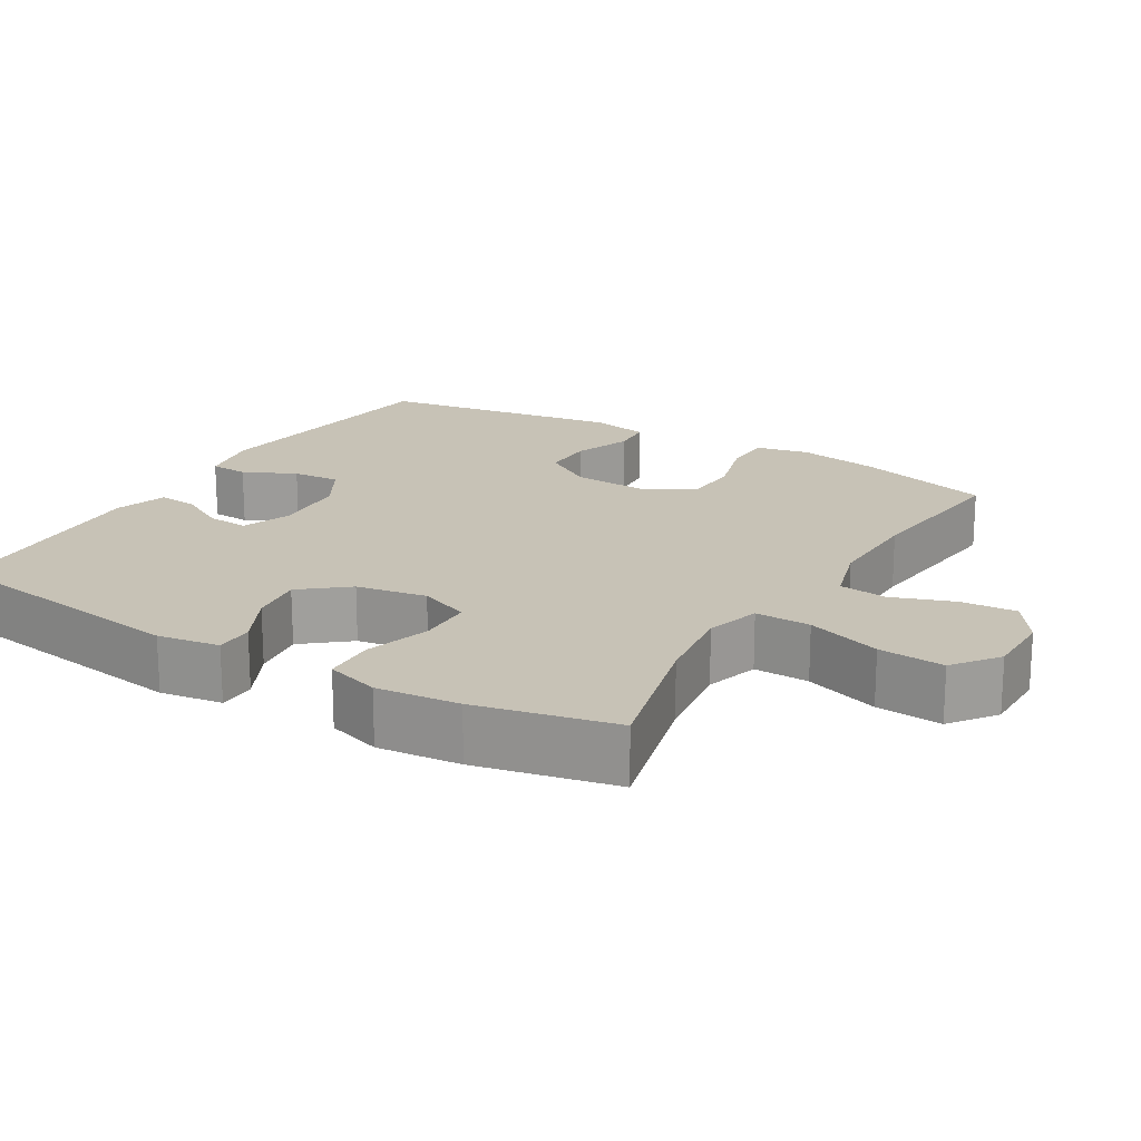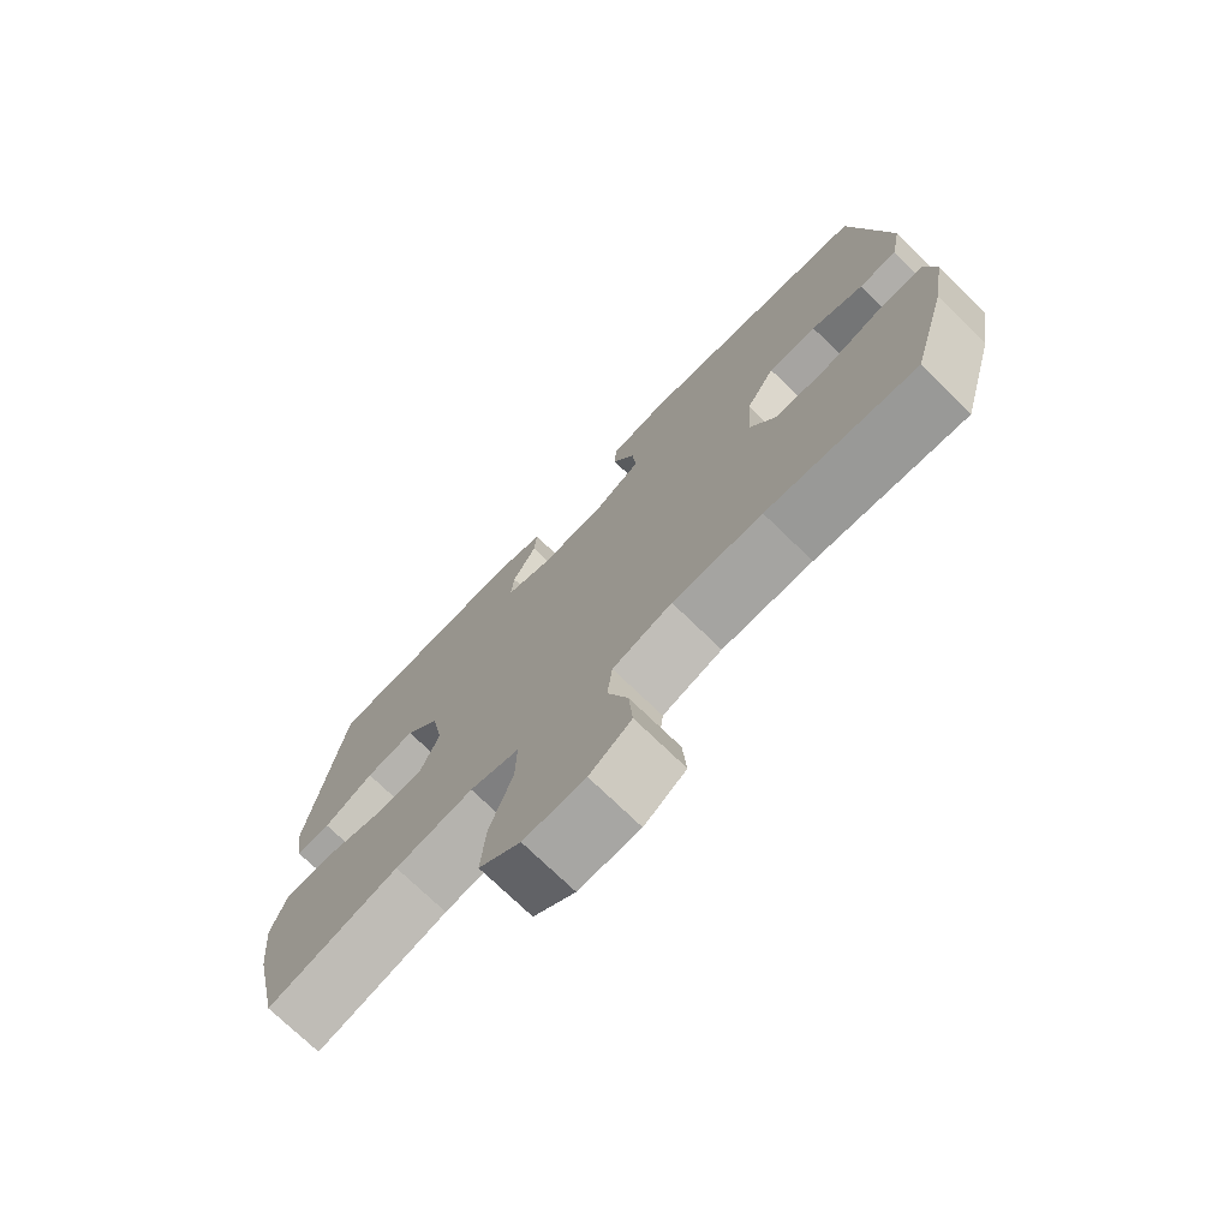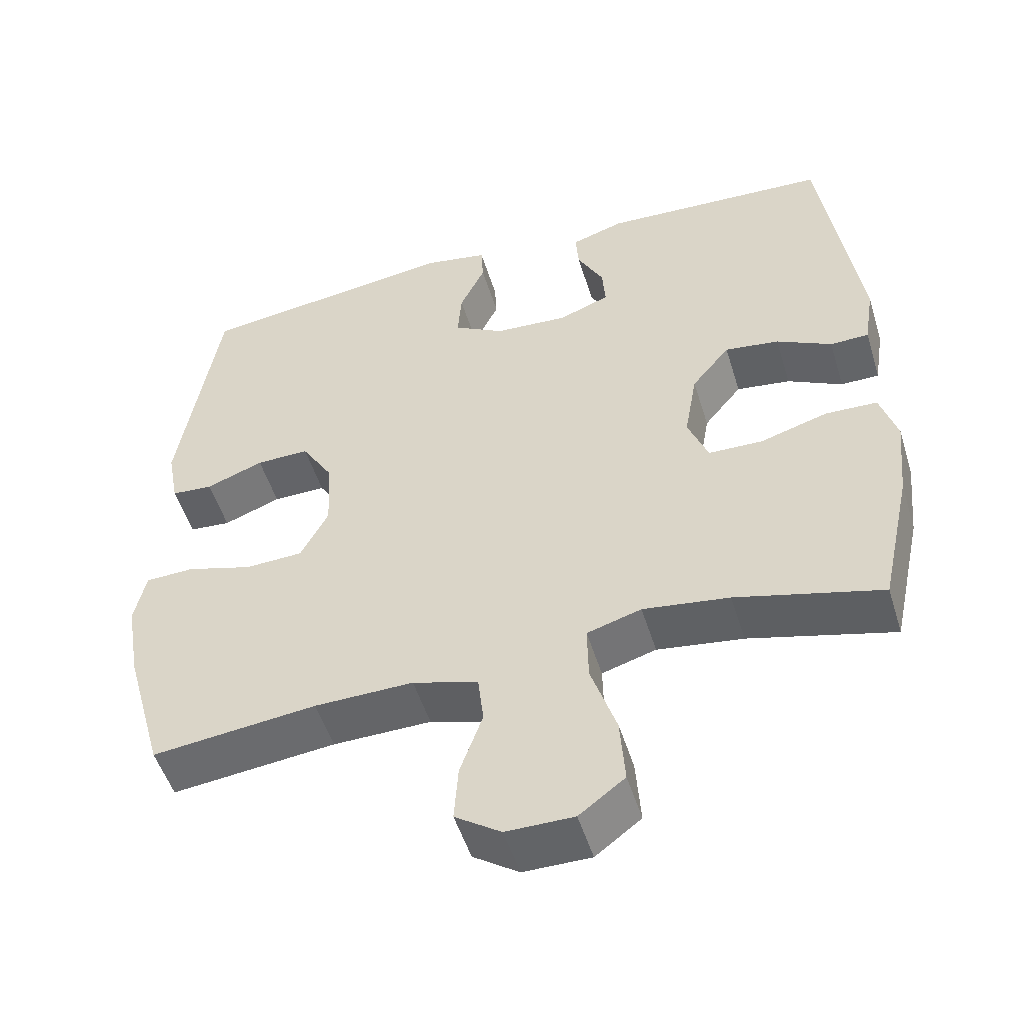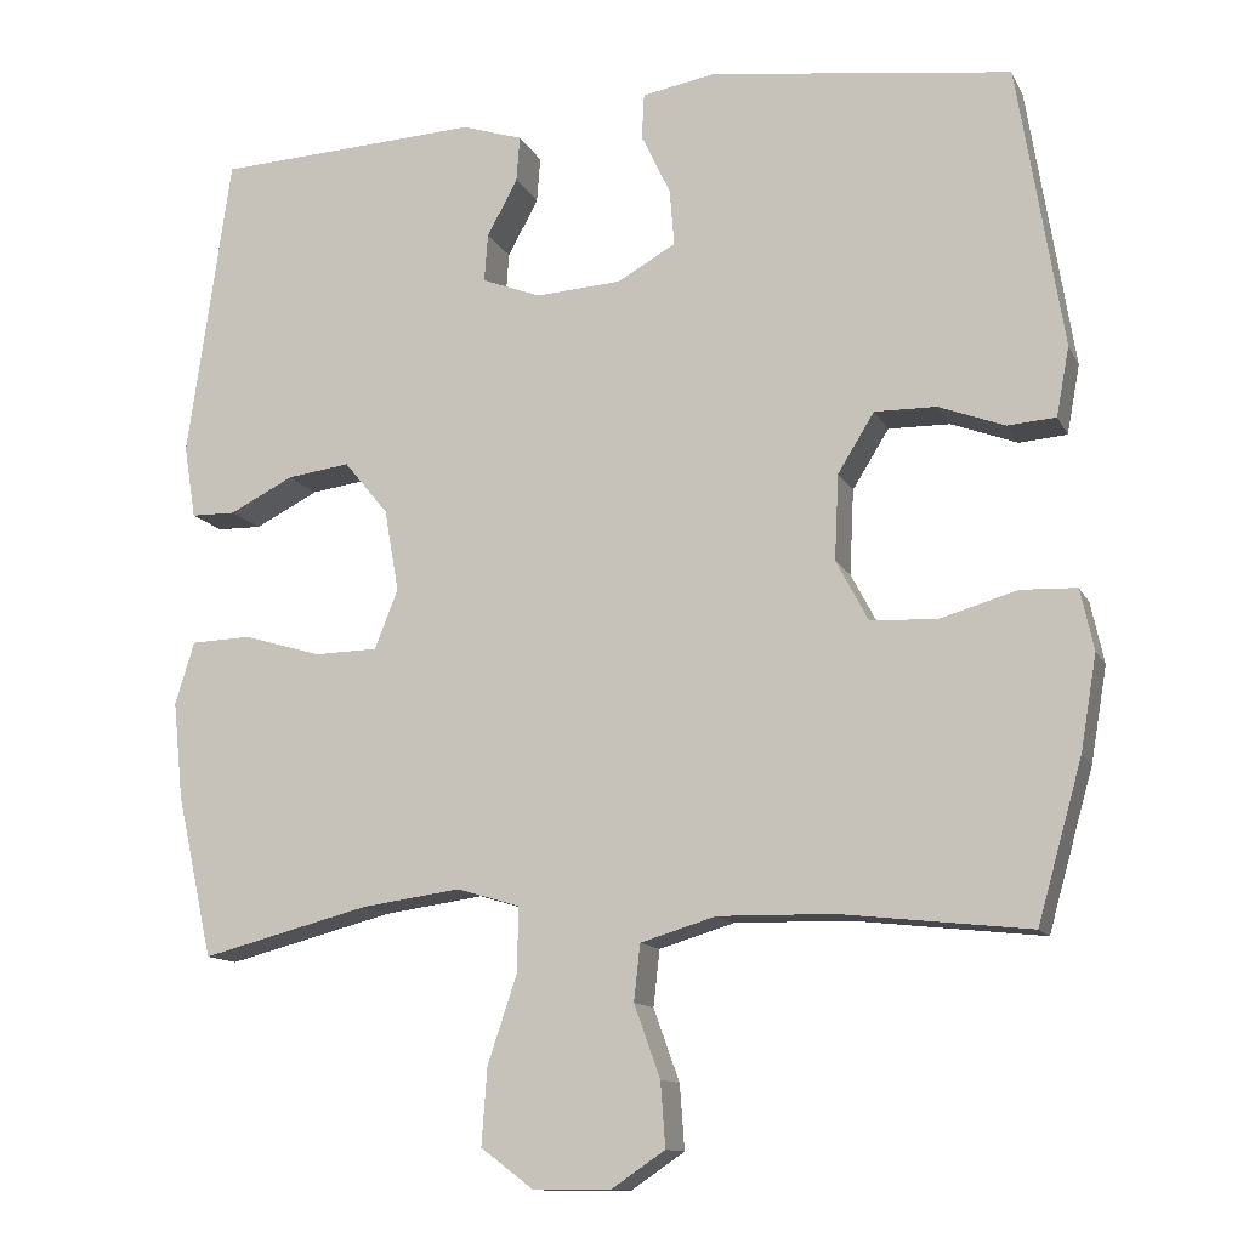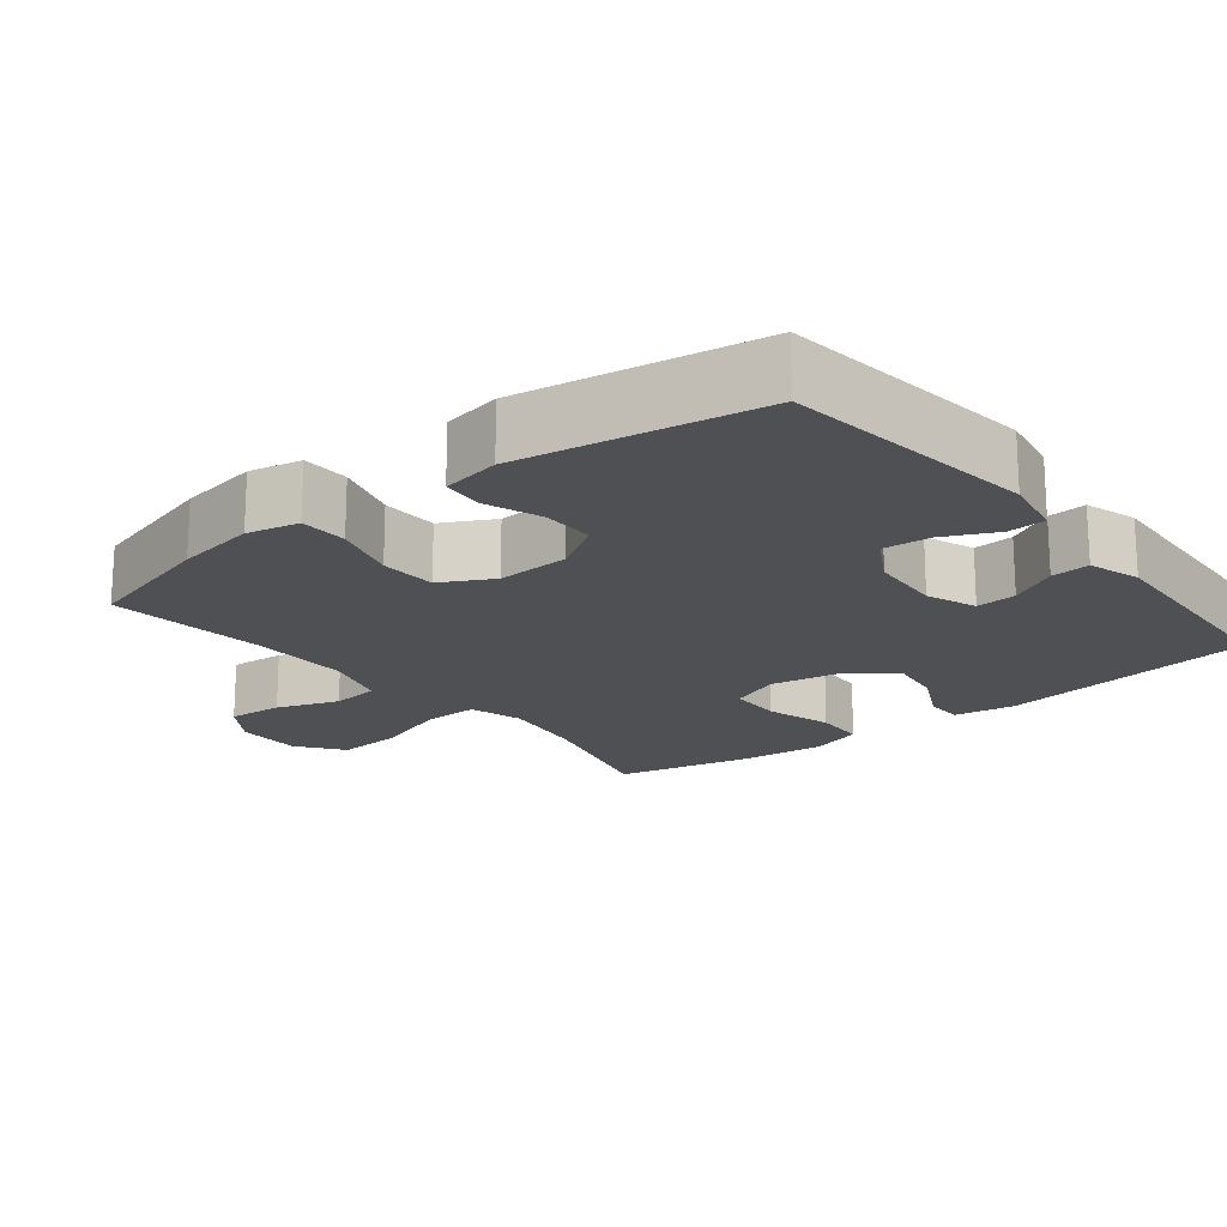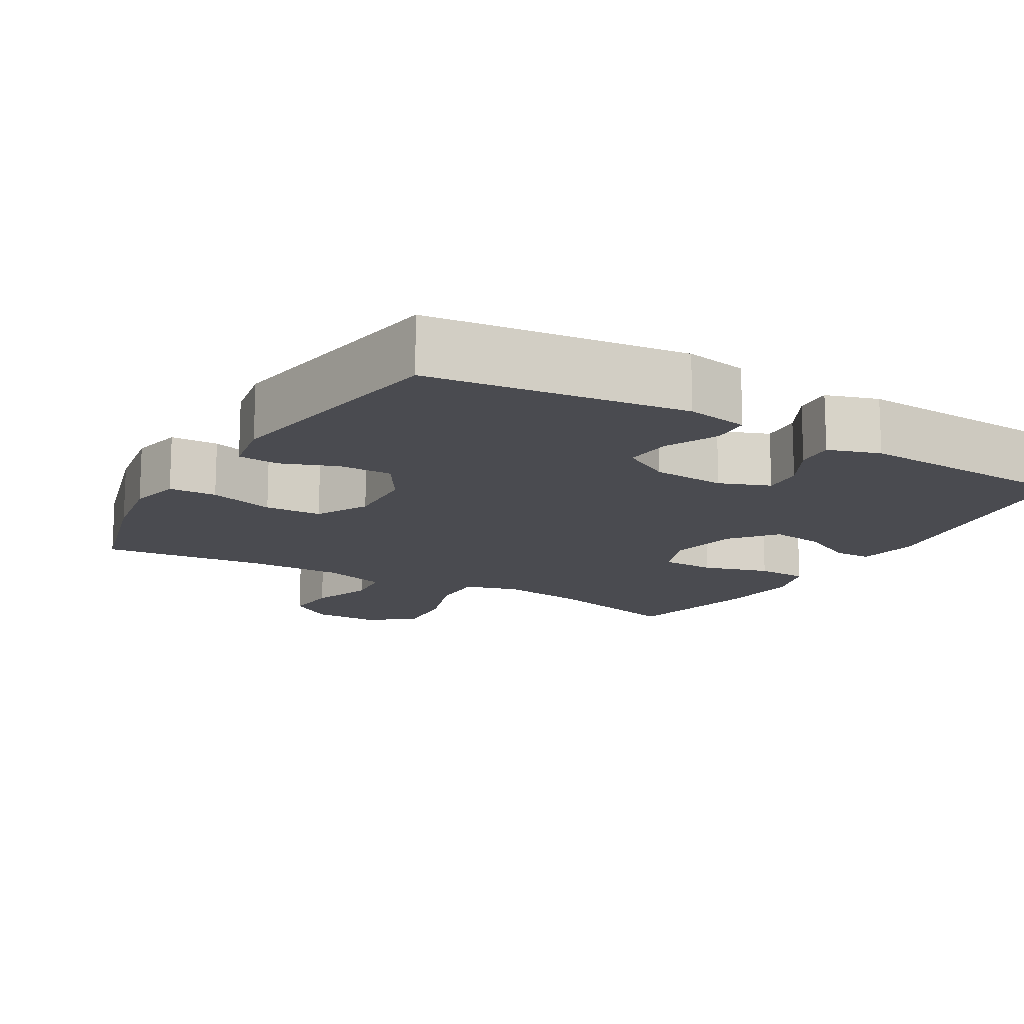
<metadata>
{"format":"obj","ext":"obj","renderer":"f3d","projection":"perspective","resolution":1024,"background":"white","views":[{"elev":19.1,"azim":121.1,"up":"+Y"},{"elev":-74.0,"azim":-134.1,"up":"+Z"},{"elev":-51.1,"azim":17.0,"up":"+Z"},{"elev":-12.2,"azim":-162.0,"up":"+Z"},{"elev":-18.6,"azim":-51.5,"up":"+Y"},{"elev":-14.6,"azim":-30.3,"up":"+Y"}]}
</metadata>
<code>
o path6510
v -0.2701 0.0375 -0.4439
v -0.1327 0.0375 -0.4418
v -0.04168 0.0375 -0.4692
v -0.03404 0.0375 -0.537
v -0.06539 0.0375 -0.6243
v -0.07109 0.0375 -0.702
v -0.007301 0.0375 -0.7452
v 0.08648 0.0375 -0.7453
v 0.1499 0.0375 -0.6977
v 0.1432 0.0375 -0.6051
v 0.108 0.0375 -0.4999
v 0.1066 0.0375 -0.4219
v 0.1821 0.0375 -0.3995
v 0.3015 0.0375 -0.4162
v 0.503 0.0375 -0.4689
v 0.5461 0.0375 -0.2737
v 0.5581 0.0375 -0.1572
v 0.5349 0.0375 -0.08192
v 0.4626 0.0375 -0.07909
v 0.3693 0.0375 -0.1069
v 0.2935 0.0375 -0.1051
v 0.2654 0.0375 -0.03388
v 0.2828 0.0375 0.06496
v 0.3356 0.0375 0.1293
v 0.4111 0.0375 0.1188
v 0.4876 0.0375 0.07985
v 0.5412 0.0375 0.08049
v 0.5552 0.0375 0.1677
v 0.503 0.0375 0.533
v 0.1857 0.0375 0.5504
v 0.1126 0.0375 0.5272
v 0.1168 0.0375 0.4727
v 0.1533 0.0375 0.4047
v 0.1576 0.0375 0.3473
v 0.08685 0.0375 0.3205
v -0.0158 0.0375 0.3274
v -0.08573 0.0375 0.3672
v -0.08033 0.0375 0.4347
v -0.04524 0.0375 0.5083
v -0.04816 0.0375 0.5623
v -0.1359 0.0375 0.5784
v -0.4987 0.0375 0.533
v -0.5538 0.0375 0.1931
v -0.5382 0.0375 0.11
v -0.4805 0.0375 0.1054
v -0.4005 0.0375 0.1352
v -0.3265 0.0375 0.1359
v -0.2826 0.0375 0.06492
v -0.2776 0.0375 -0.0377
v -0.3163 0.0375 -0.111
v -0.3966 0.0375 -0.1141
v -0.4888 0.0375 -0.08695
v -0.556 0.0375 -0.08931
v -0.5721 0.0375 -0.163
v -0.5526 0.0375 -0.2772
v -0.4987 0.0375 -0.4689
v -0.2701 -0.0375 -0.4439
v -0.1327 -0.0375 -0.4418
v -0.04168 -0.0375 -0.4692
v -0.03404 -0.0375 -0.537
v -0.06539 -0.0375 -0.6243
v -0.07109 -0.0375 -0.702
v -0.007301 -0.0375 -0.7452
v 0.08648 -0.0375 -0.7453
v 0.1499 -0.0375 -0.6977
v 0.1432 -0.0375 -0.6051
v 0.108 -0.0375 -0.4999
v 0.1066 -0.0375 -0.4219
v 0.1821 -0.0375 -0.3995
v 0.3015 -0.0375 -0.4162
v 0.503 -0.0375 -0.4689
v 0.5461 -0.0375 -0.2737
v 0.5581 -0.0375 -0.1572
v 0.5349 -0.0375 -0.08192
v 0.4626 -0.0375 -0.07909
v 0.3693 -0.0375 -0.1069
v 0.2935 -0.0375 -0.1051
v 0.2654 -0.0375 -0.03388
v 0.2828 -0.0375 0.06496
v 0.3356 -0.0375 0.1293
v 0.4111 -0.0375 0.1188
v 0.4876 -0.0375 0.07985
v 0.5412 -0.0375 0.08049
v 0.5552 -0.0375 0.1677
v 0.503 -0.0375 0.533
v 0.1857 -0.0375 0.5504
v 0.1126 -0.0375 0.5272
v 0.1168 -0.0375 0.4727
v 0.1533 -0.0375 0.4047
v 0.1576 -0.0375 0.3473
v 0.08685 -0.0375 0.3205
v -0.0158 -0.0375 0.3274
v -0.08573 -0.0375 0.3672
v -0.08033 -0.0375 0.4347
v -0.04524 -0.0375 0.5083
v -0.04816 -0.0375 0.5623
v -0.1359 -0.0375 0.5784
v -0.4987 -0.0375 0.533
v -0.5538 -0.0375 0.1931
v -0.5382 -0.0375 0.11
v -0.4805 -0.0375 0.1054
v -0.4005 -0.0375 0.1352
v -0.3265 -0.0375 0.1359
v -0.2826 -0.0375 0.06492
v -0.2776 -0.0375 -0.0377
v -0.3163 -0.0375 -0.111
v -0.3966 -0.0375 -0.1141
v -0.4888 -0.0375 -0.08695
v -0.556 -0.0375 -0.08931
v -0.5721 -0.0375 -0.163
v -0.5526 -0.0375 -0.2772
v -0.4987 -0.0375 -0.4689
v 0.5461 0.0375 -0.2737
v 0.5581 0.0375 -0.1572
v 0.5349 0.0375 -0.08192
v 0.5349 0.0375 -0.08192
v 0.5412 0.0375 0.08049
v 0.5412 0.0375 0.08049
v 0.5552 0.0375 0.1677
v 0.4876 0.0375 0.07985
v 0.4626 0.0375 -0.07909
v 0.503 0.0375 -0.4689
v 0.503 0.0375 -0.4689
v 0.503 0.0375 0.533
v 0.503 0.0375 0.533
v 0.4111 0.0375 0.1188
v 0.3693 0.0375 -0.1069
v 0.3015 0.0375 -0.4162
v 0.3356 0.0375 0.1293
v 0.2935 0.0375 -0.1051
v 0.2935 0.0375 -0.1051
v 0.2828 0.0375 0.06496
v 0.1857 0.0375 0.5504
v 0.1821 0.0375 -0.3995
v 0.2654 0.0375 -0.03388
v 0.1533 0.0375 0.4047
v 0.1576 0.0375 0.3473
v 0.1576 0.0375 0.3473
v 0.1126 0.0375 0.5272
v 0.1126 0.0375 0.5272
v 0.1066 0.0375 -0.4219
v 0.1066 0.0375 -0.4219
v 0.08685 0.0375 0.3205
v 0.1168 0.0375 0.4727
v 0.08648 0.0375 -0.7453
v 0.1499 0.0375 -0.6977
v 0.1432 0.0375 -0.6051
v 0.108 0.0375 -0.4999
v -0.0158 0.0375 0.3274
v -0.007301 0.0375 -0.7452
v -0.07109 0.0375 -0.702
v -0.08573 0.0375 0.3672
v -0.08573 0.0375 0.3672
v -0.06539 0.0375 -0.6243
v -0.03404 0.0375 -0.537
v -0.04168 0.0375 -0.4692
v -0.04168 0.0375 -0.4692
v -0.1327 0.0375 -0.4418
v -0.08033 0.0375 0.4347
v -0.04524 0.0375 0.5083
v -0.04816 0.0375 0.5623
v -0.04816 0.0375 0.5623
v -0.1359 0.0375 0.5784
v -0.2701 0.0375 -0.4439
v -0.2826 0.0375 0.06492
v -0.2776 0.0375 -0.0377
v -0.3163 0.0375 -0.111
v -0.3265 0.0375 0.1359
v -0.3966 0.0375 -0.1141
v -0.4005 0.0375 0.1352
v -0.4888 0.0375 -0.08695
v -0.4805 0.0375 0.1054
v -0.4987 0.0375 -0.4689
v -0.4987 0.0375 -0.4689
v -0.4987 0.0375 0.533
v -0.4987 0.0375 0.533
v -0.5382 0.0375 0.11
v -0.5382 0.0375 0.11
v -0.556 0.0375 -0.08931
v -0.556 0.0375 -0.08931
v -0.5526 0.0375 -0.2772
v -0.5538 0.0375 0.1931
v -0.5721 0.0375 -0.163
v 0.5461 -0.0375 -0.2737
v 0.5581 -0.0375 -0.1572
v 0.5349 -0.0375 -0.08192
v 0.5349 -0.0375 -0.08192
v 0.5412 -0.0375 0.08049
v 0.5412 -0.0375 0.08049
v 0.5552 -0.0375 0.1677
v 0.4876 -0.0375 0.07985
v 0.4626 -0.0375 -0.07909
v 0.503 -0.0375 -0.4689
v 0.503 -0.0375 -0.4689
v 0.503 -0.0375 0.533
v 0.503 -0.0375 0.533
v 0.4111 -0.0375 0.1188
v 0.3693 -0.0375 -0.1069
v 0.3015 -0.0375 -0.4162
v 0.3356 -0.0375 0.1293
v 0.2935 -0.0375 -0.1051
v 0.2935 -0.0375 -0.1051
v 0.2828 -0.0375 0.06496
v 0.1857 -0.0375 0.5504
v 0.1821 -0.0375 -0.3995
v 0.2654 -0.0375 -0.03388
v 0.1533 -0.0375 0.4047
v 0.1576 -0.0375 0.3473
v 0.1576 -0.0375 0.3473
v 0.1126 -0.0375 0.5272
v 0.1126 -0.0375 0.5272
v 0.1066 -0.0375 -0.4219
v 0.1066 -0.0375 -0.4219
v 0.08685 -0.0375 0.3205
v 0.1168 -0.0375 0.4727
v 0.08648 -0.0375 -0.7453
v 0.1499 -0.0375 -0.6977
v 0.1432 -0.0375 -0.6051
v 0.108 -0.0375 -0.4999
v -0.0158 -0.0375 0.3274
v -0.007301 -0.0375 -0.7452
v -0.07109 -0.0375 -0.702
v -0.08573 -0.0375 0.3672
v -0.08573 -0.0375 0.3672
v -0.06539 -0.0375 -0.6243
v -0.03404 -0.0375 -0.537
v -0.04168 -0.0375 -0.4692
v -0.04168 -0.0375 -0.4692
v -0.1327 -0.0375 -0.4418
v -0.08033 -0.0375 0.4347
v -0.04524 -0.0375 0.5083
v -0.04816 -0.0375 0.5623
v -0.04816 -0.0375 0.5623
v -0.1359 -0.0375 0.5784
v -0.2701 -0.0375 -0.4439
v -0.2826 -0.0375 0.06492
v -0.2776 -0.0375 -0.0377
v -0.3163 -0.0375 -0.111
v -0.3265 -0.0375 0.1359
v -0.3966 -0.0375 -0.1141
v -0.4005 -0.0375 0.1352
v -0.4888 -0.0375 -0.08695
v -0.4805 -0.0375 0.1054
v -0.4987 -0.0375 -0.4689
v -0.4987 -0.0375 -0.4689
v -0.4987 -0.0375 0.533
v -0.4987 -0.0375 0.533
v -0.5382 -0.0375 0.11
v -0.5382 -0.0375 0.11
v -0.556 -0.0375 -0.08931
v -0.556 -0.0375 -0.08931
v -0.5526 -0.0375 -0.2772
v -0.5538 -0.0375 0.1931
v -0.5721 -0.0375 -0.163
f 230 231 234
f 184 198 199
f 208 203 200
f 219 226 218
f 242 254 240
f 227 219 212
f 198 185 192
f 229 212 237
f 195 200 197
f 223 236 220
f 226 219 227
f 185 198 184
f 190 191 188
f 238 229 237
f 220 203 214
f 241 253 243
f 246 230 234
f 252 240 254
f 217 218 216
f 229 238 235
f 207 204 215
f 227 212 229
f 207 195 204
f 199 201 205
f 239 246 241
f 208 195 207
f 205 201 212
f 236 206 220
f 248 243 253
f 237 212 206
f 234 231 232
f 195 197 190
f 237 206 236
f 190 197 191
f 221 216 225
f 225 218 226
f 246 239 223
f 192 185 186
f 184 199 193
f 225 216 218
f 246 223 230
f 250 254 242
f 206 212 201
f 235 238 240
f 235 240 252
f 239 236 223
f 208 200 195
f 215 204 210
f 201 199 198
f 222 221 225
f 214 203 208
f 253 241 246
f 206 203 220
f 244 235 252
f 16 17 73 72
f 17 116 187 73
f 118 28 84 189
f 26 27 83 82
f 18 19 75 74
f 123 16 72 194
f 28 125 196 84
f 25 26 82 81
f 19 20 76 75
f 14 15 71 70
f 24 25 81 80
f 20 131 202 76
f 23 24 80 79
f 29 30 86 85
f 13 14 70 69
f 21 22 78 77
f 22 23 79 78
f 33 138 209 89
f 30 140 211 86
f 142 13 69 213
f 34 35 91 90
f 32 33 89 88
f 31 32 88 87
f 8 9 65 64
f 9 10 66 65
f 10 11 67 66
f 11 12 68 67
f 35 36 92 91
f 7 8 64 63
f 6 7 63 62
f 36 153 224 92
f 5 6 62 61
f 4 5 61 60
f 157 4 60 228
f 2 3 59 58
f 38 39 95 94
f 39 162 233 95
f 40 41 97 96
f 37 38 94 93
f 1 2 58 57
f 48 49 105 104
f 49 50 106 105
f 47 48 104 103
f 50 51 107 106
f 46 47 103 102
f 51 52 108 107
f 45 46 102 101
f 174 1 57 245
f 41 176 247 97
f 178 45 101 249
f 52 180 251 108
f 55 56 112 111
f 43 44 100 99
f 42 43 99 98
f 54 55 111 110
f 53 54 110 109
f 159 163 160
f 113 128 127
f 137 129 132
f 148 147 155
f 171 169 183
f 156 141 148
f 127 121 114
f 158 166 141
f 124 126 129
f 152 149 165
f 155 156 148
f 114 113 127
f 119 117 120
f 167 166 158
f 149 143 132
f 170 172 182
f 175 163 159
f 181 183 169
f 146 145 147
f 158 164 167
f 136 144 133
f 156 158 141
f 136 133 124
f 128 134 130
f 168 170 175
f 137 136 124
f 134 141 130
f 165 149 135
f 177 182 172
f 166 135 141
f 163 161 160
f 124 119 126
f 166 165 135
f 119 120 126
f 150 154 145
f 154 155 147
f 175 152 168
f 121 115 114
f 113 122 128
f 154 147 145
f 175 159 152
f 179 171 183
f 135 130 141
f 164 169 167
f 164 181 169
f 168 152 165
f 137 124 129
f 144 139 133
f 130 127 128
f 151 154 150
f 143 137 132
f 182 175 170
f 135 149 132
f 173 181 164

</code>
